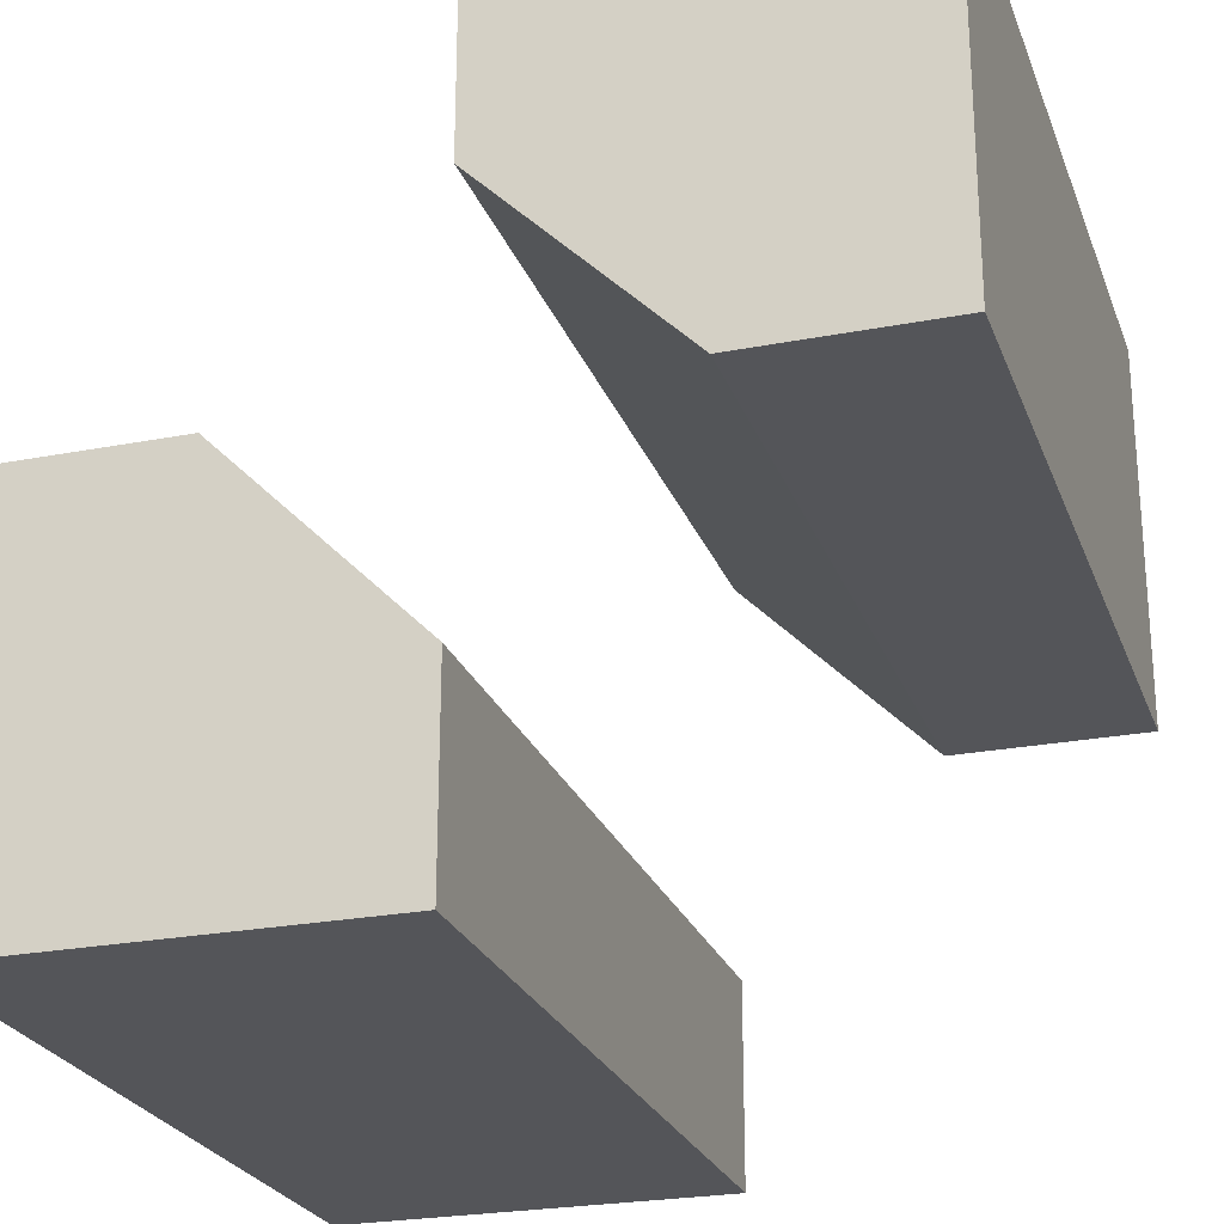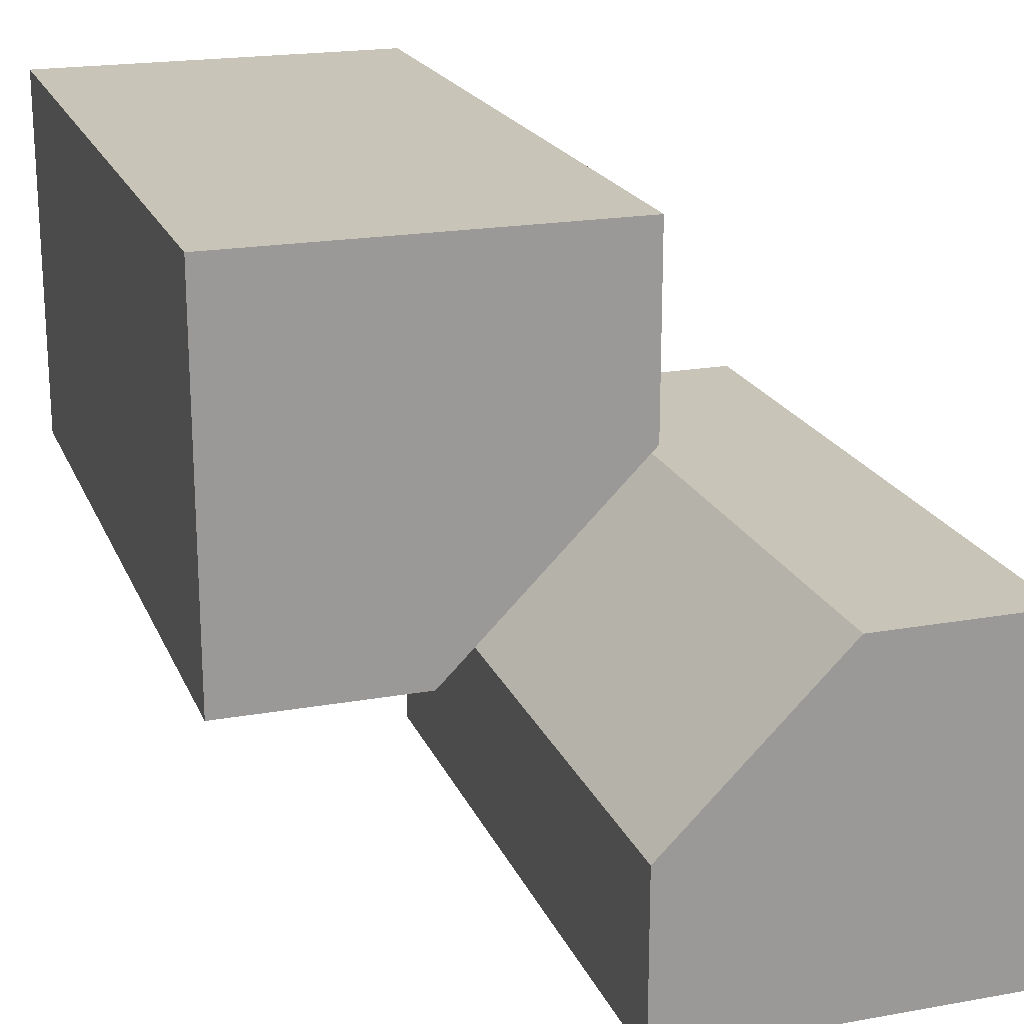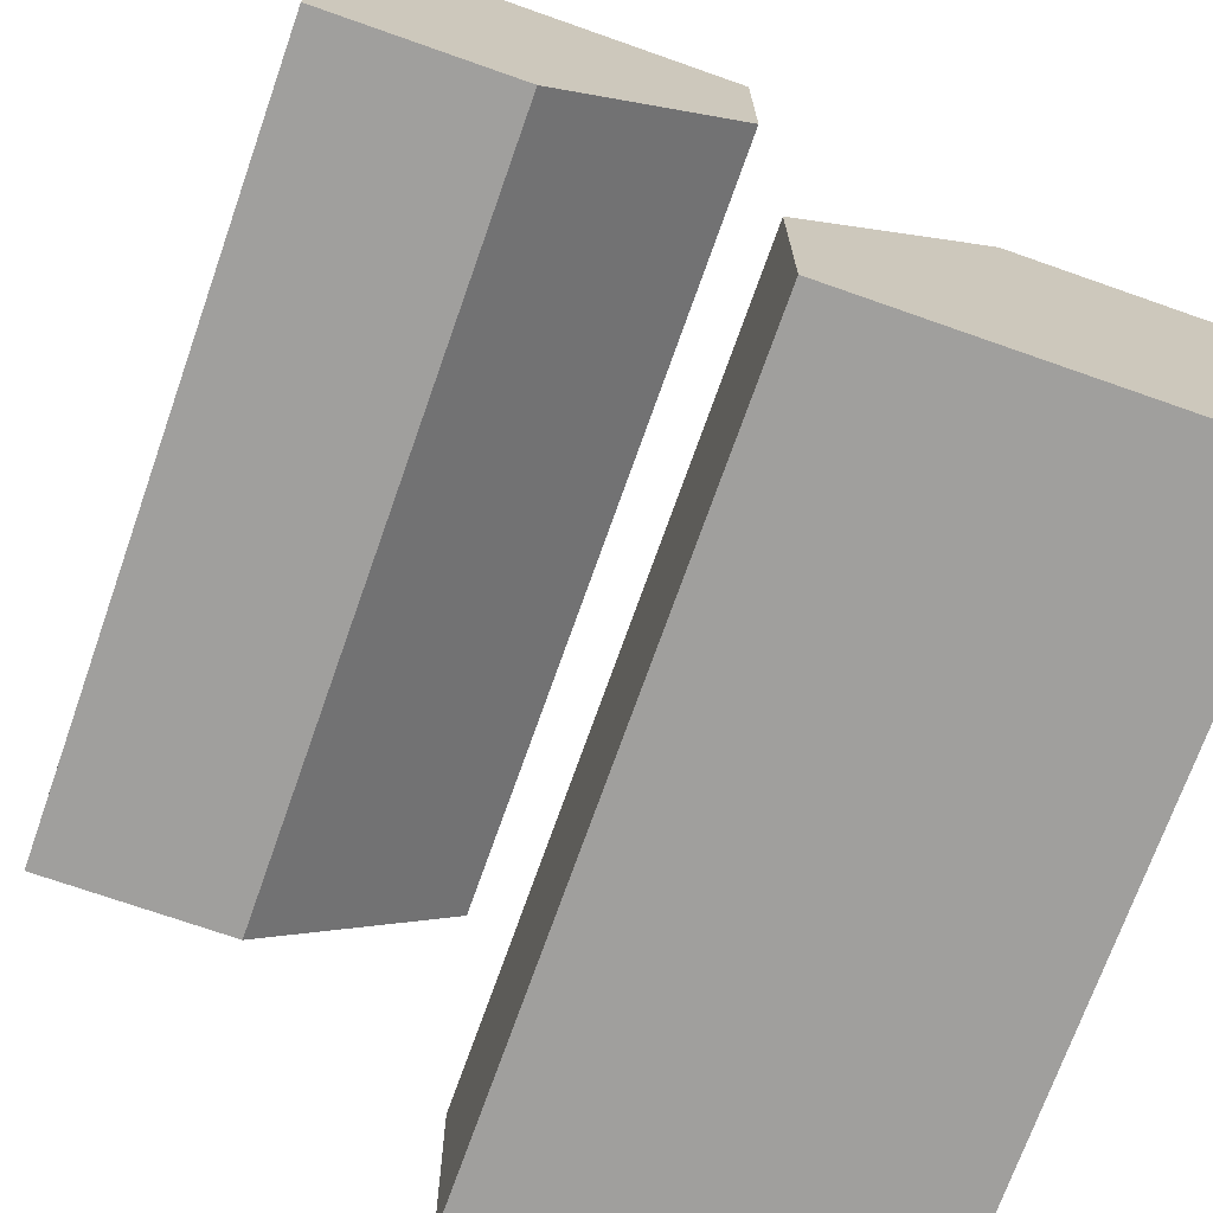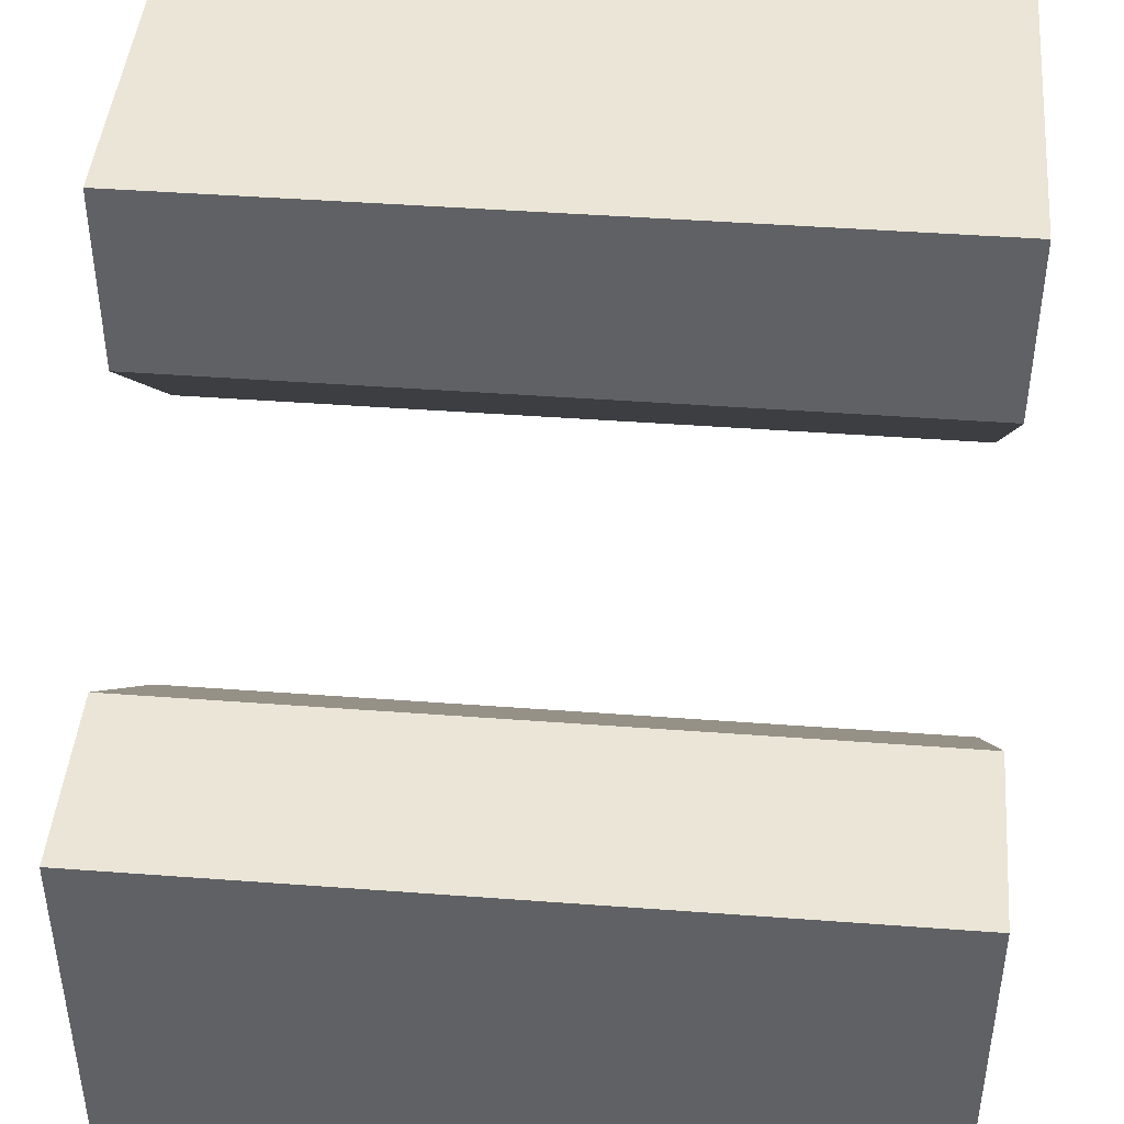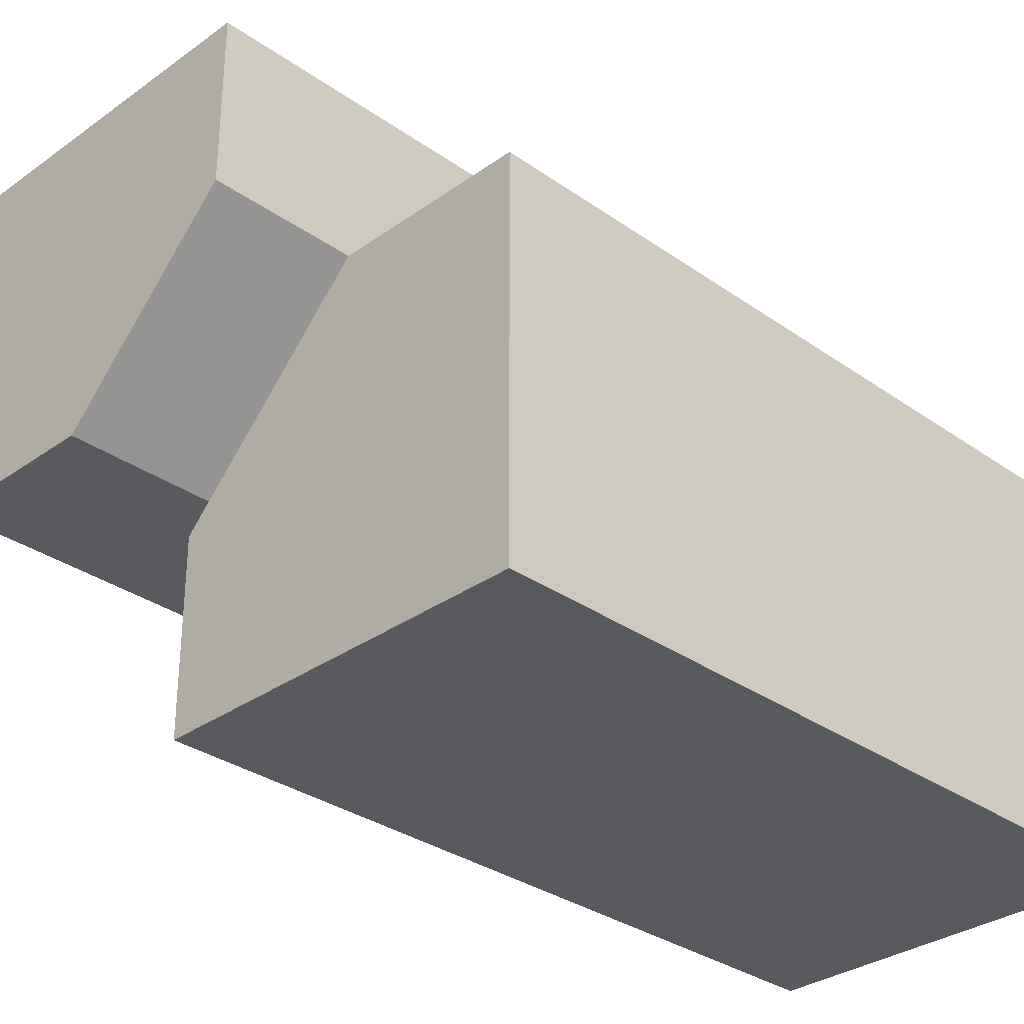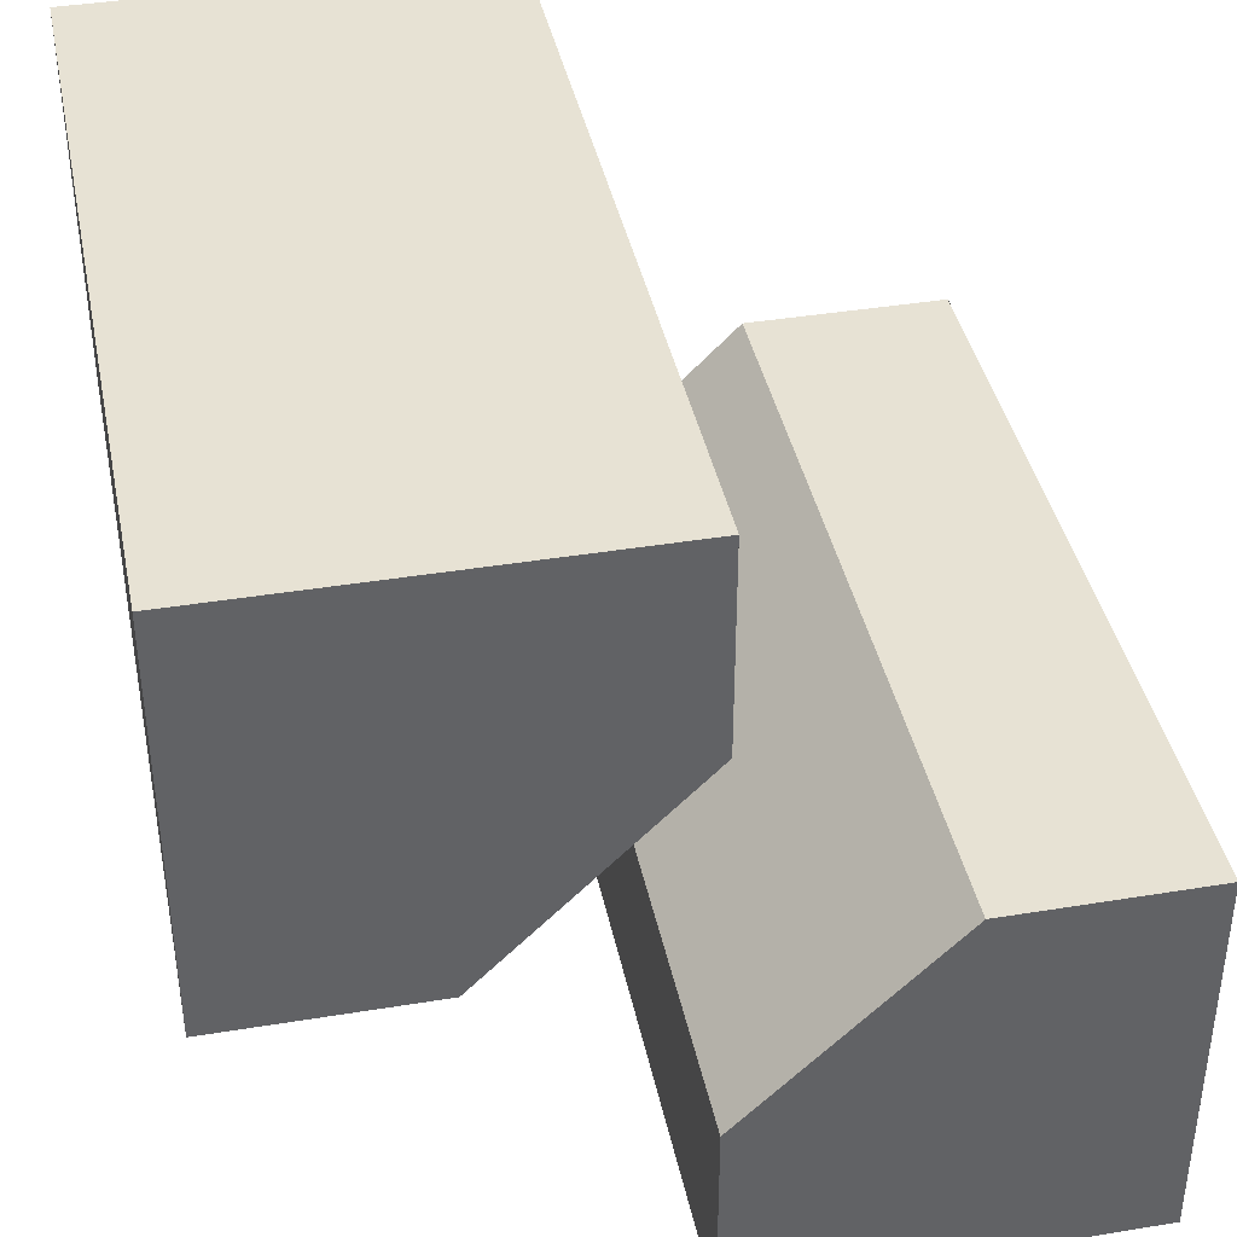
<metadata>
{"format":"obj","ext":"obj","renderer":"f3d","projection":"perspective","resolution":1024,"background":"white","views":[{"elev":-24.8,"azim":-72.5,"up":"+Z"},{"elev":20.1,"azim":71.8,"up":"+Z"},{"elev":-71.4,"azim":-109.4,"up":"+Y"},{"elev":44.1,"azim":5.0,"up":"+Y"},{"elev":-31.8,"azim":-44.8,"up":"+Y"},{"elev":39.9,"azim":-101.5,"up":"+Y"}]}
</metadata>
<code>
g
v 0.25 0 -0.5
v 0.5 0 -0.5
v 0.5 0.5 -0.5
v -0.5 0.5 -0.5
v -0.5 0 -0.5
v -0.25 0 -0.5
v 0.5 0.125 -0.125
v 0.5 0.25 0
v 0.5 0.5 0
v 0.5 0 -0.25
v -0.5 0.5 0
v -0.5 0.25 0
v -0.5 0.125 -0.125
v -0.5 0 -0.25
v 0.25 0.5 0
v -0.25 0.5 0
v 0.5 0 0.5
v 0.5 0 0.25
v 0.5 -0.25 0
v 0.5 -0.5 0
v 0.5 -0.5 0.5
v -0.25 0 0.5
v 0.25 0 0.5
v -0.5 -0.5 0.5
v -0.5 0 0.5
v -0.5 -0.5 0
v -0.5 -0.25 0
v -0.5 0 0.25
v 0.25 -0.5 0
v -0.25 -0.5 0
v 0.25 -0.25 0
v 0.25 0 0.25
v -0.25 0 0.25
v -0.25 -0.25 0
v -0.25 0.25 0
v 0.25 0.25 0
v 0.25 0 -0.25
v -0.25 0 -0.25
g tile_060
f 1 6 5 4 3 2
f 7 10 2 3 9 8
f 4 5 14 13 12 11
f 3 4 11 16 15 9
f 17 21 20 19 18
f 22 25 24 21 17 23
f 24 25 28 27 26
f 21 24 26 30 29 20
f 31 34 33 32
f 19 20 29 31
f 31 29 30 34
f 31 32 18 19
f 17 18 32 23
f 22 23 32 33
f 30 26 27 34
f 27 28 33 34
f 28 25 22 33
f 35 37 36
f 35 38 37
f 8 36 7
f 37 10 7 36
f 13 38 35 12
f 14 38 13
f 8 9 15 36
f 35 36 15 16
f 1 2 10 37
f 6 1 37 38
f 16 11 12 35
f 14 5 6 38

</code>
